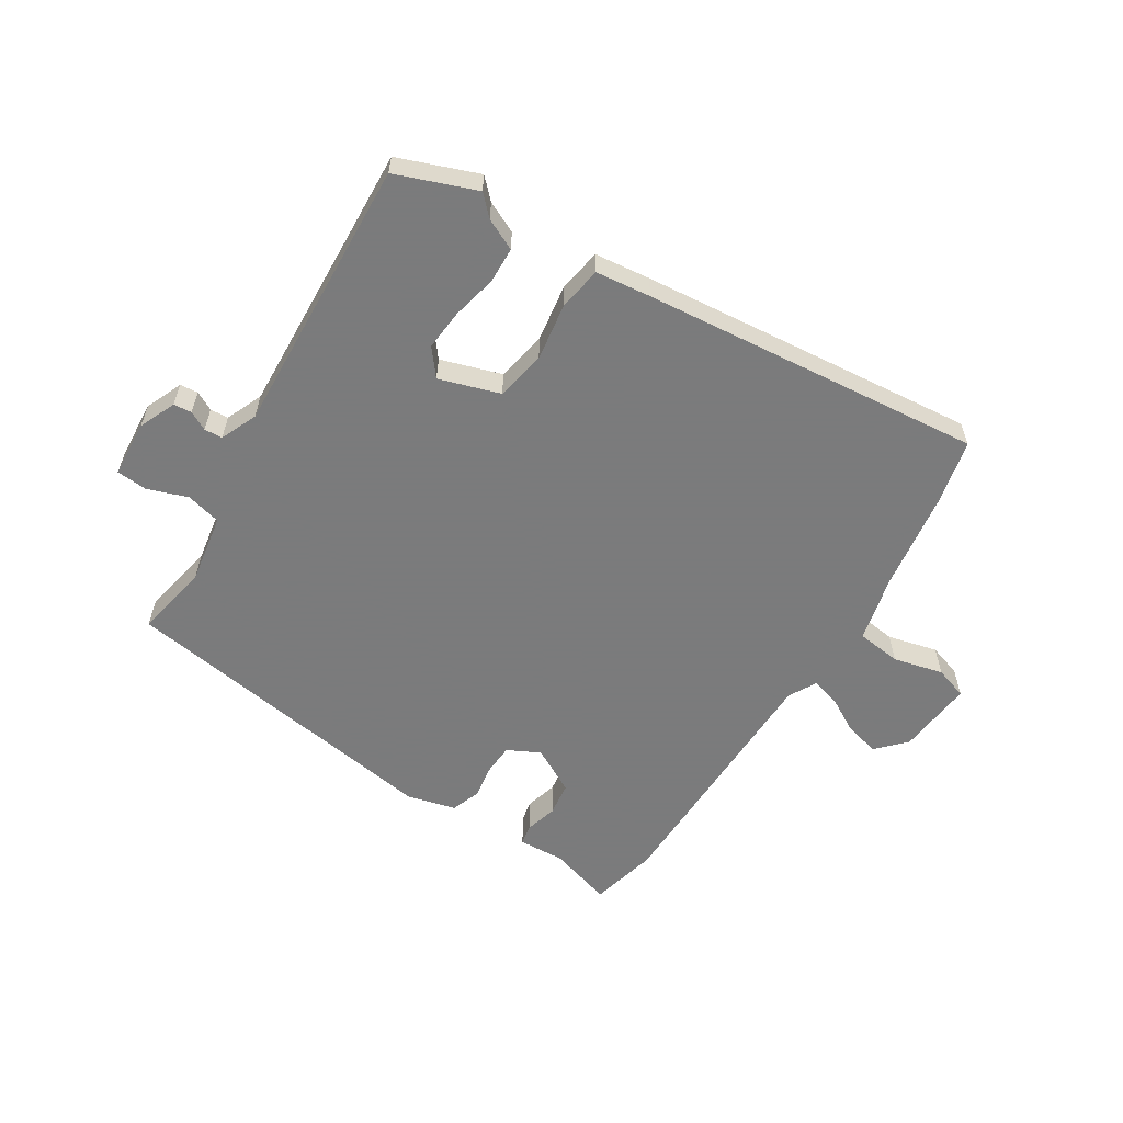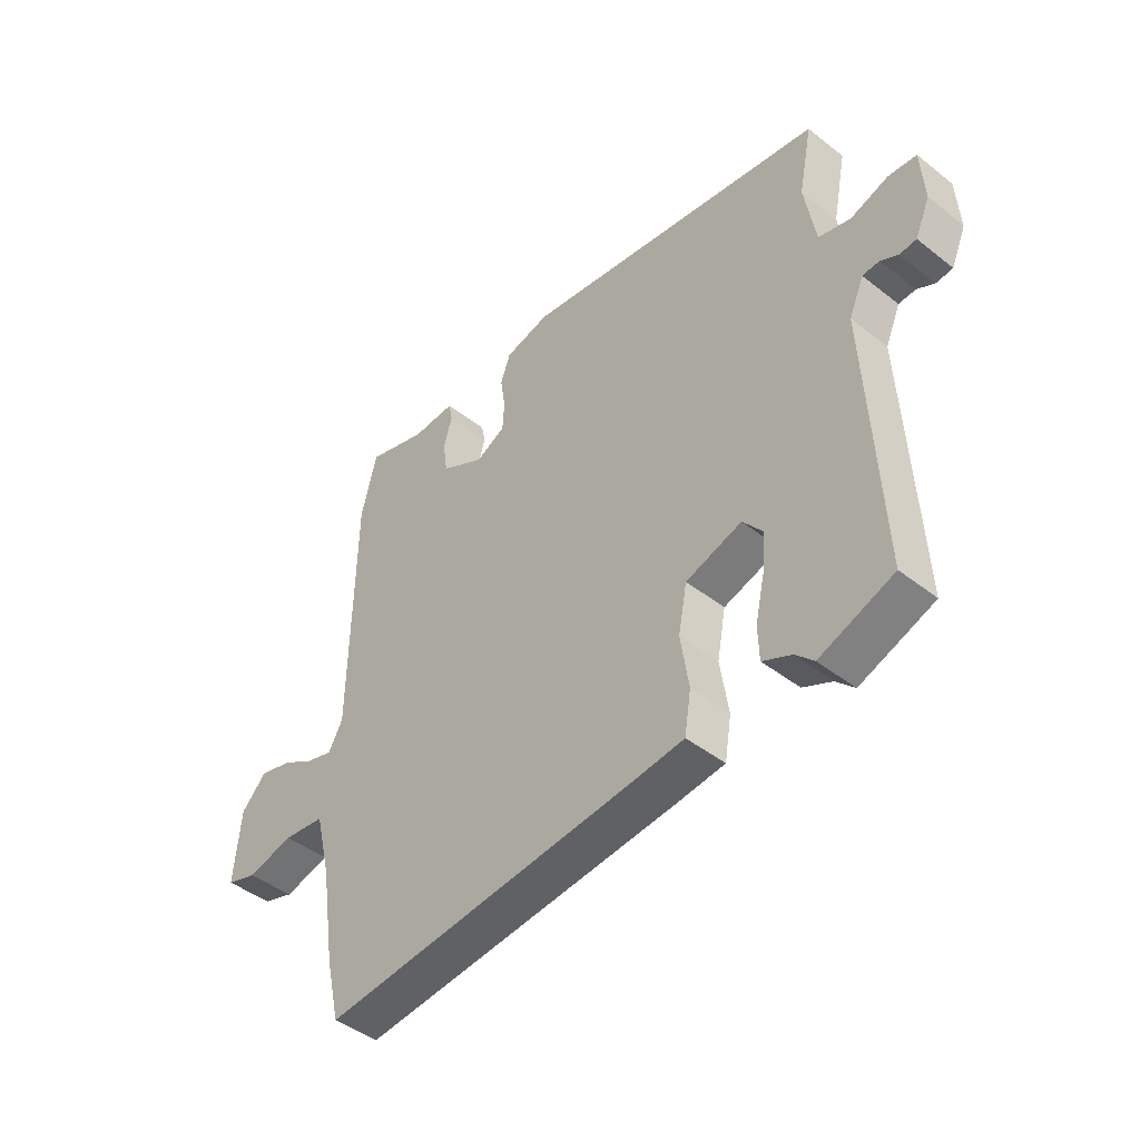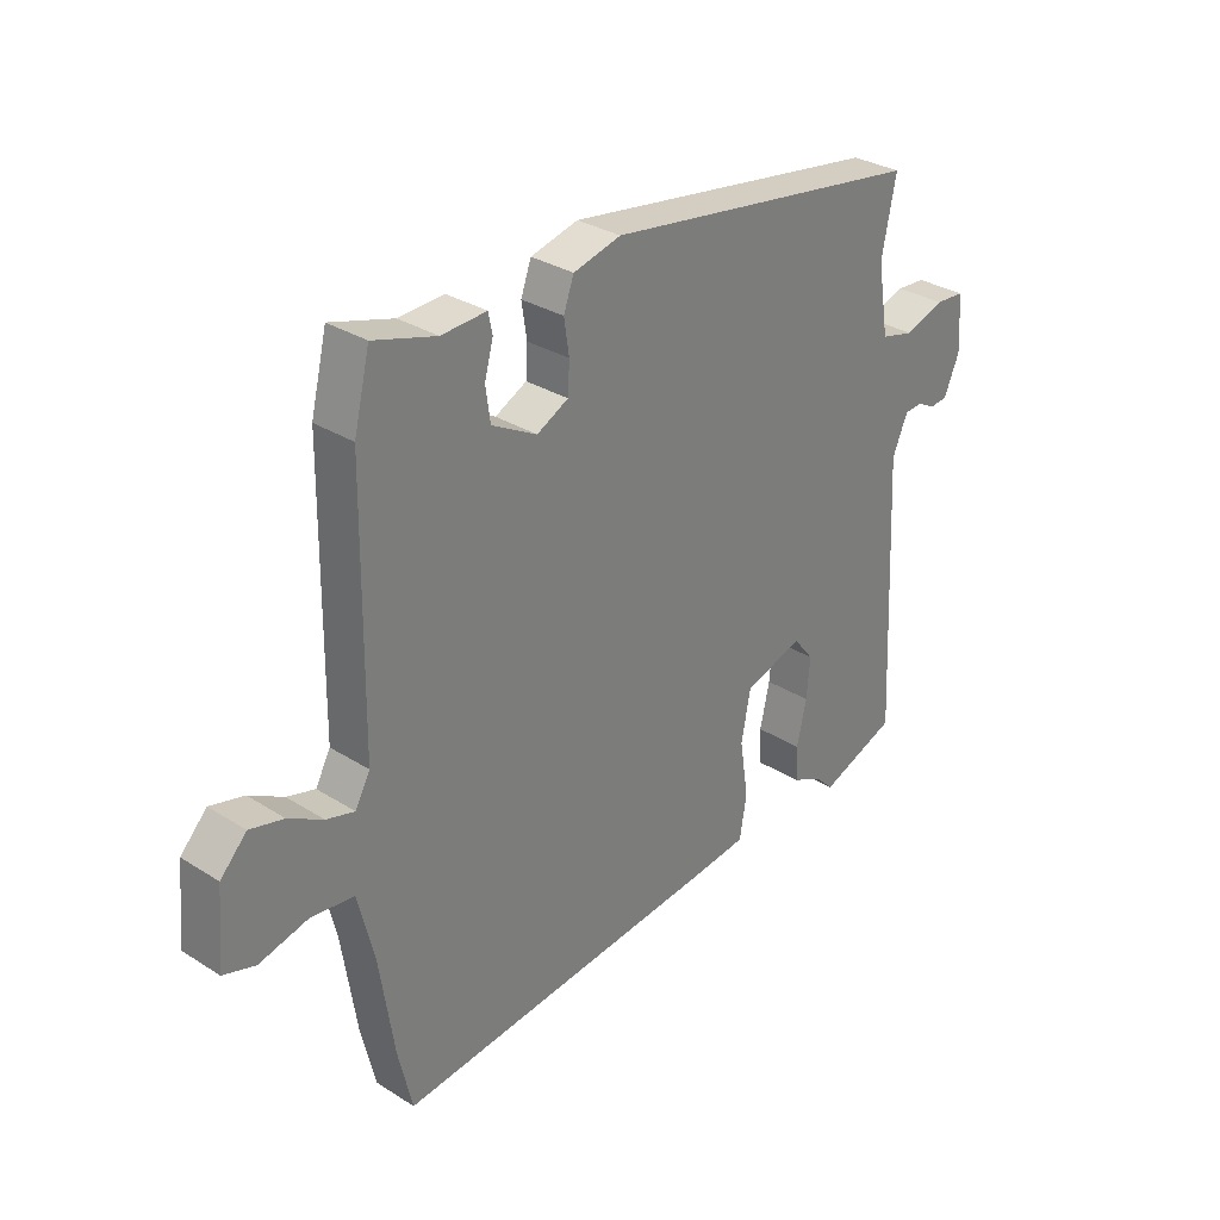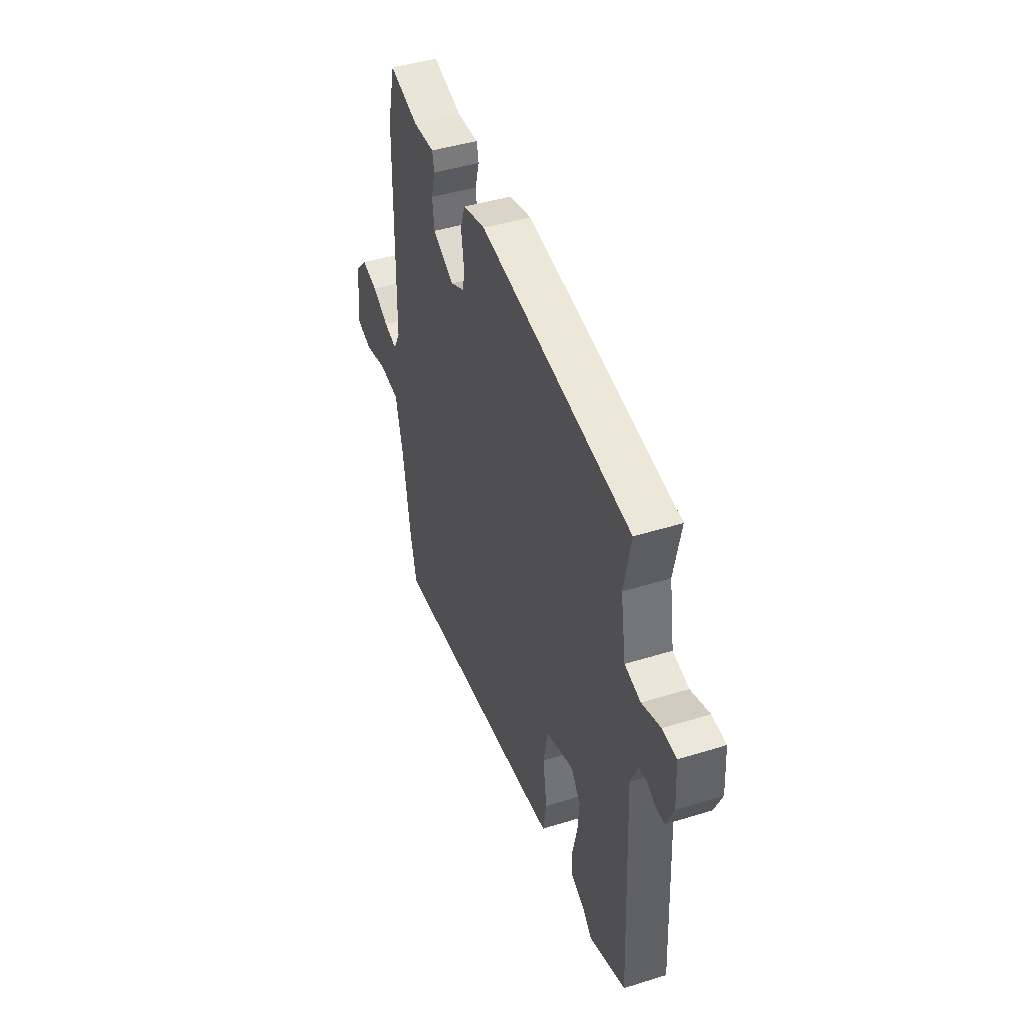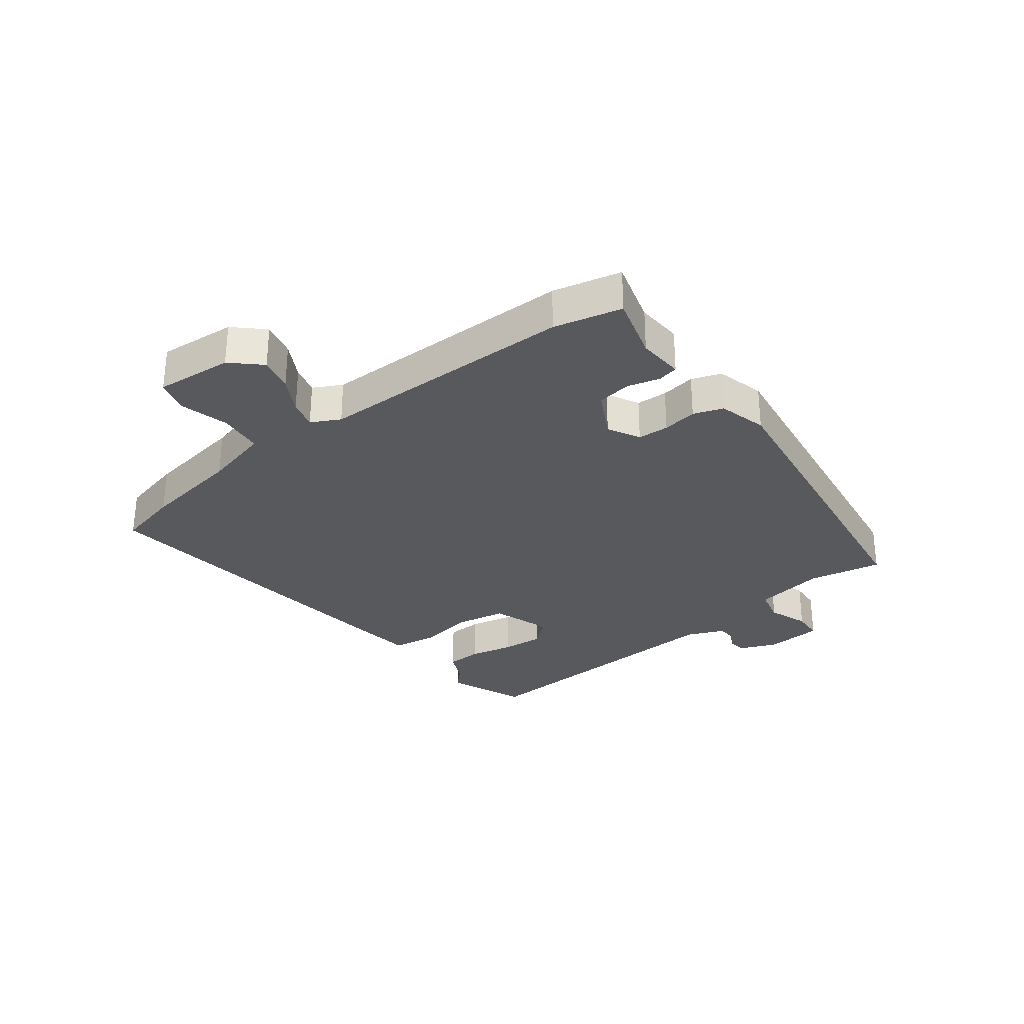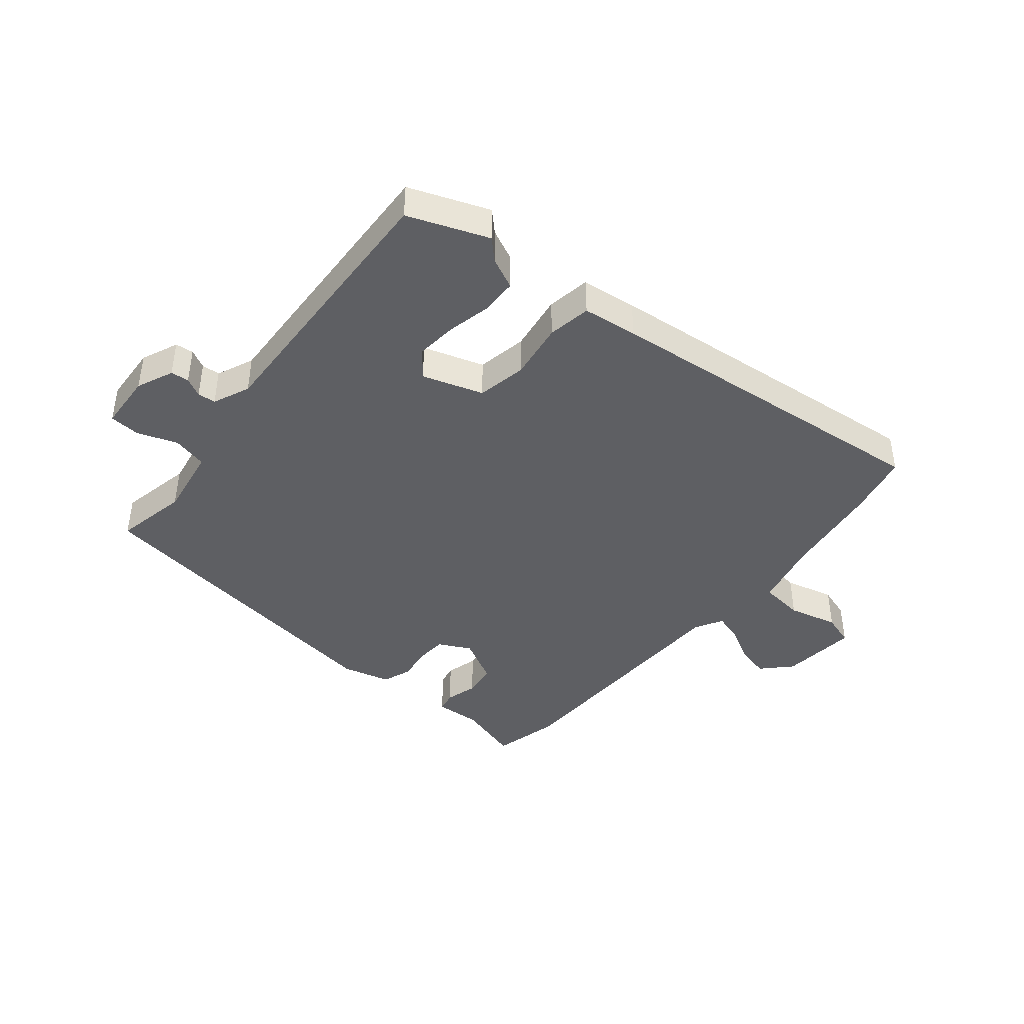
<metadata>
{"format":"obj","ext":"obj","renderer":"f3d","projection":"perspective","resolution":1024,"background":"white","views":[{"elev":-58.4,"azim":147.8,"up":"+Y"},{"elev":-44.7,"azim":47.6,"up":"+Z"},{"elev":31.3,"azim":-48.1,"up":"+Z"},{"elev":44.2,"azim":70.0,"up":"+Z"},{"elev":-29.9,"azim":-52.0,"up":"+Y"},{"elev":-41.7,"azim":140.5,"up":"+Y"}]}
</metadata>
<code>
v -0.519 0.07 0.422
v -0.491 0.07 0.537
v -0.382 0.07 0.504
v -0.303 0.07 0.508
v -0.296 0.07 0.473
v -0.311 0.07 0.418
v -0.303 0.07 0.36
v -0.224 0.07 0.317
v -0.169 0.07 0.345
v -0.166 0.07 0.398
v -0.175 0.07 0.457
v -0.157 0.07 0.507
v -0.074 0.07 0.528
v 0.489 0.07 0.442
v 0.464 0.07 0.317
v 0.484 0.07 0.196
v 0.543 0.07 0.181
v 0.612 0.07 0.205
v 0.664 0.07 0.201
v 0.67 0.07 0.104
v 0.643 0.07 0.041
v 0.612 0.07 0.038
v 0.58 0.07 0.055
v 0.549 0.07 0.053
v 0.522 0.07 -0.01
v 0.545 0.07 -0.483
v 0.41 0.07 -0.534
v 0.377 0.07 -0.501
v 0.324 0.07 -0.476
v 0.322 0.07 -0.415
v 0.339 0.07 -0.339
v 0.345 0.07 -0.269
v 0.309 0.07 -0.224
v 0.206 0.07 -0.257
v 0.19 0.07 -0.342
v 0.205 0.07 -0.44
v 0.193 0.07 -0.514
v 0.099 0.07 -0.525
v -0.481 0.07 -0.582
v -0.506 0.07 -0.474
v -0.532 0.07 -0.303
v -0.56 0.07 -0.189
v -0.636 0.07 -0.18
v -0.721 0.07 -0.201
v -0.777 0.07 -0.183
v -0.765 0.07 -0.052
v -0.719 0.07 -0.004
v -0.66 0.07 -0.019
v -0.6 0.07 -0.053
v -0.551 0.07 -0.067
v -0.525 0.07 -0.019
v -0.519 0 0.422
v -0.491 0 0.537
v -0.382 0 0.504
v -0.303 0 0.508
v -0.296 0 0.473
v -0.311 0 0.418
v -0.303 0 0.36
v -0.224 0 0.317
v -0.169 0 0.345
v -0.166 0 0.398
v -0.175 0 0.457
v -0.157 0 0.507
v -0.074 0 0.528
v 0.489 0 0.442
v 0.464 0 0.317
v 0.484 0 0.196
v 0.543 0 0.181
v 0.612 0 0.205
v 0.664 0 0.201
v 0.67 0 0.104
v 0.643 0 0.041
v 0.612 0 0.038
v 0.58 0 0.055
v 0.549 0 0.053
v 0.522 0 -0.01
v 0.545 0 -0.483
v 0.41 0 -0.534
v 0.377 0 -0.501
v 0.324 0 -0.476
v 0.322 0 -0.415
v 0.339 0 -0.339
v 0.345 0 -0.269
v 0.309 0 -0.224
v 0.206 0 -0.257
v 0.19 0 -0.342
v 0.205 0 -0.44
v 0.193 0 -0.514
v 0.099 0 -0.525
v -0.481 0 -0.582
v -0.506 0 -0.474
v -0.532 0 -0.303
v -0.56 0 -0.189
v -0.636 0 -0.18
v -0.721 0 -0.201
v -0.777 0 -0.183
v -0.765 0 -0.052
v -0.719 0 -0.004
v -0.66 0 -0.019
v -0.6 0 -0.053
v -0.551 0 -0.067
v -0.525 0 -0.019
f 46 47 48 49
f 46 49 50
f 43 44 45 46
f 42 43 46 50
f 41 42 50 51
f 39 40 41 51
f 35 36 37 38
f 34 35 38 39
f 28 29 30 31
f 28 31 32
f 25 26 27 28
f 25 28 32
f 24 25 32 33
f 20 21 22 23
f 20 23 24
f 17 18 19 20
f 16 17 20 24
f 12 13 14 15
f 10 11 12 15
f 9 10 15 16
f 8 9 16 24
f 3 4 5 6
f 3 6 7
f 2 3 7
f 1 2 7
f 34 39 51 1
f 8 24 33 34
f 1 7 8 34
f 100 99 98 97
f 101 100 97
f 97 96 95 94
f 101 97 94 93
f 102 101 93 92
f 102 92 91 90
f 89 88 87 86
f 90 89 86 85
f 82 81 80 79
f 83 82 79
f 79 78 77 76
f 83 79 76
f 84 83 76 75
f 74 73 72 71
f 75 74 71
f 71 70 69 68
f 75 71 68 67
f 66 65 64 63
f 66 63 62 61
f 67 66 61 60
f 75 67 60 59
f 57 56 55 54
f 58 57 54
f 58 54 53
f 58 53 52
f 52 102 90 85
f 85 84 75 59
f 85 59 58 52
f 1 52 53 2
f 2 53 54 3
f 3 54 55 4
f 4 55 56 5
f 5 56 57 6
f 6 57 58 7
f 7 58 59 8
f 8 59 60 9
f 9 60 61 10
f 10 61 62 11
f 11 62 63 12
f 12 63 64 13
f 13 64 65 14
f 14 65 66 15
f 15 66 67 16
f 16 67 68 17
f 17 68 69 18
f 18 69 70 19
f 19 70 71 20
f 20 71 72 21
f 21 72 73 22
f 22 73 74 23
f 23 74 75 24
f 24 75 76 25
f 25 76 77 26
f 26 77 78 27
f 27 78 79 28
f 28 79 80 29
f 29 80 81 30
f 30 81 82 31
f 31 82 83 32
f 32 83 84 33
f 33 84 85 34
f 34 85 86 35
f 35 86 87 36
f 36 87 88 37
f 37 88 89 38
f 38 89 90 39
f 39 90 91 40
f 40 91 92 41
f 41 92 93 42
f 42 93 94 43
f 43 94 95 44
f 44 95 96 45
f 45 96 97 46
f 46 97 98 47
f 47 98 99 48
f 48 99 100 49
f 49 100 101 50
f 50 101 102 51
f 51 102 52 1

</code>
